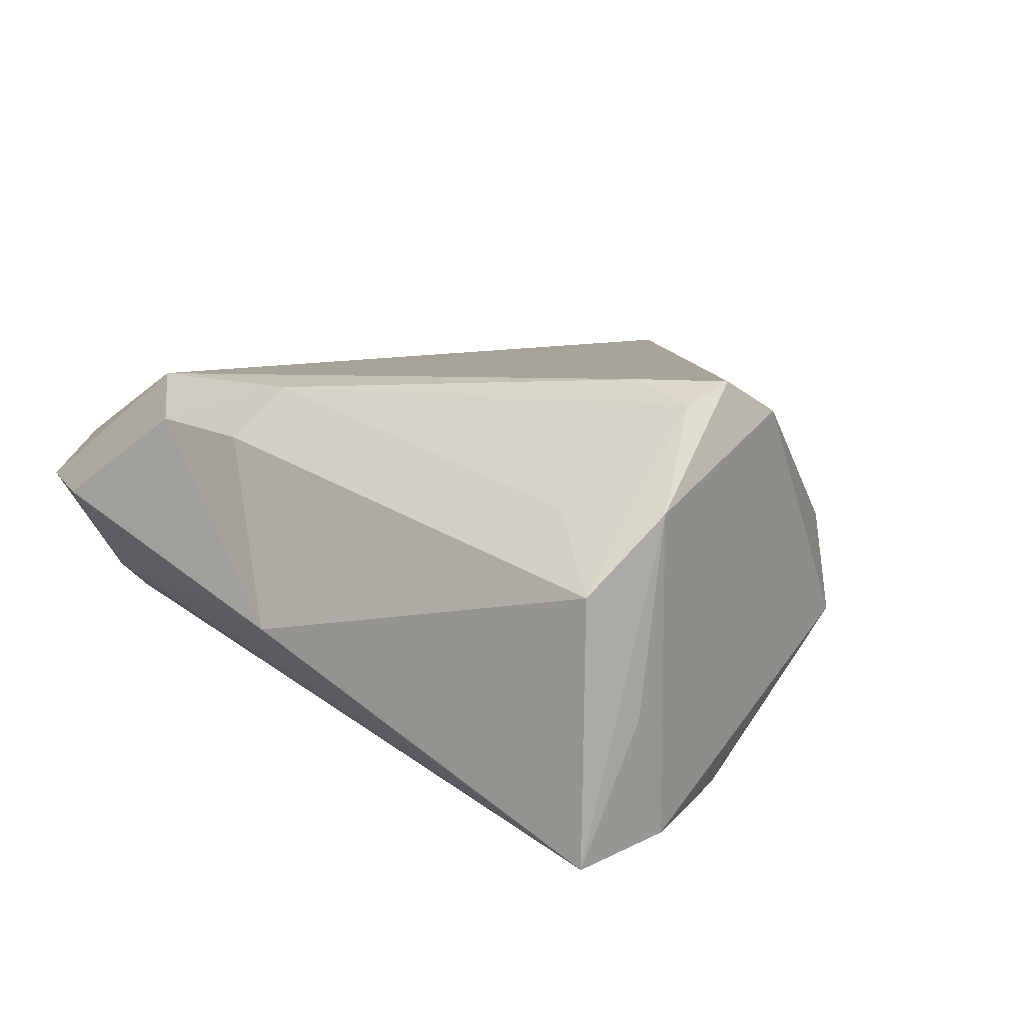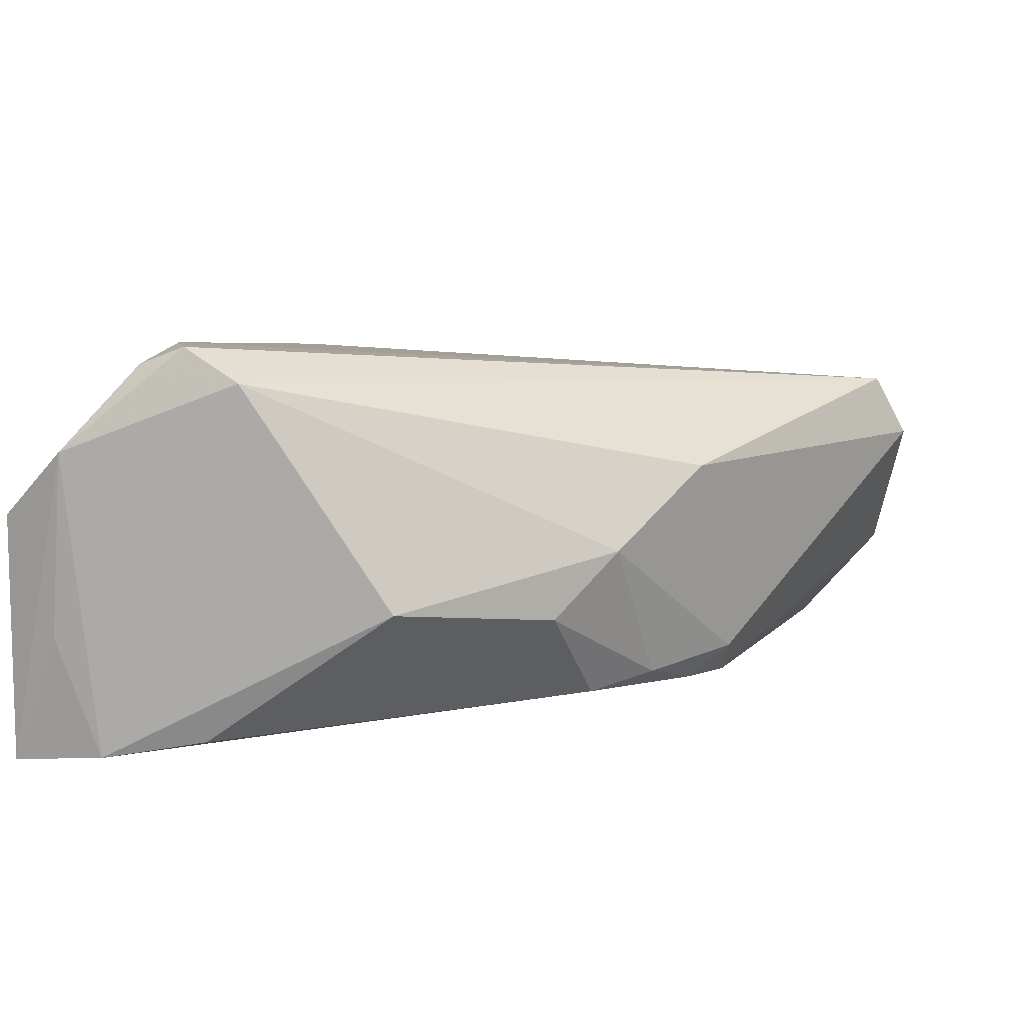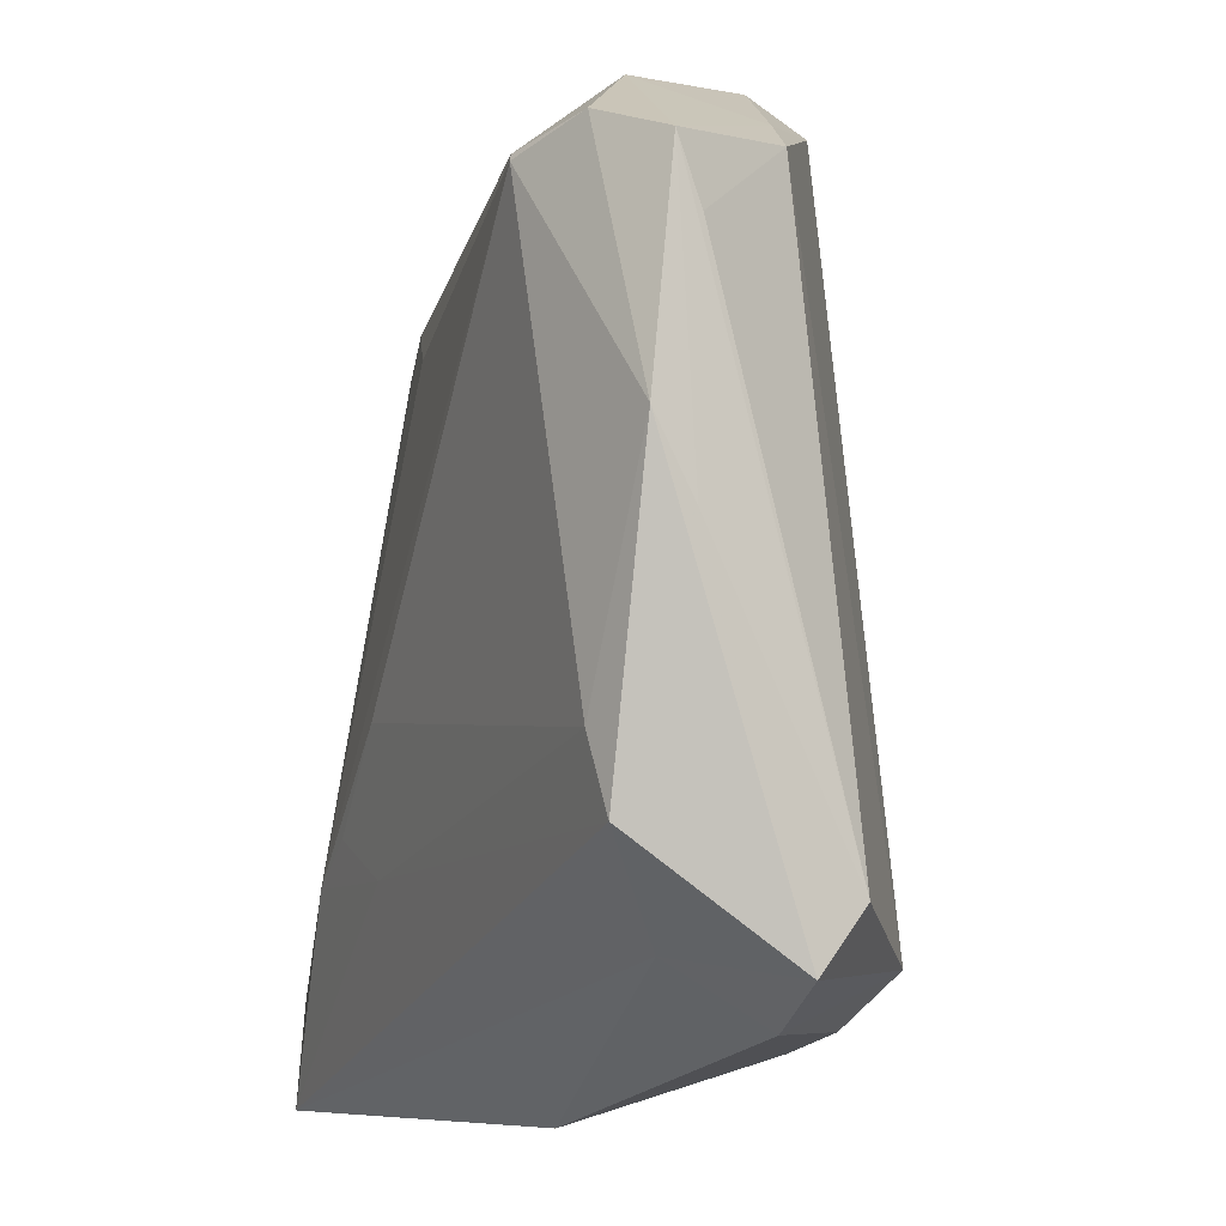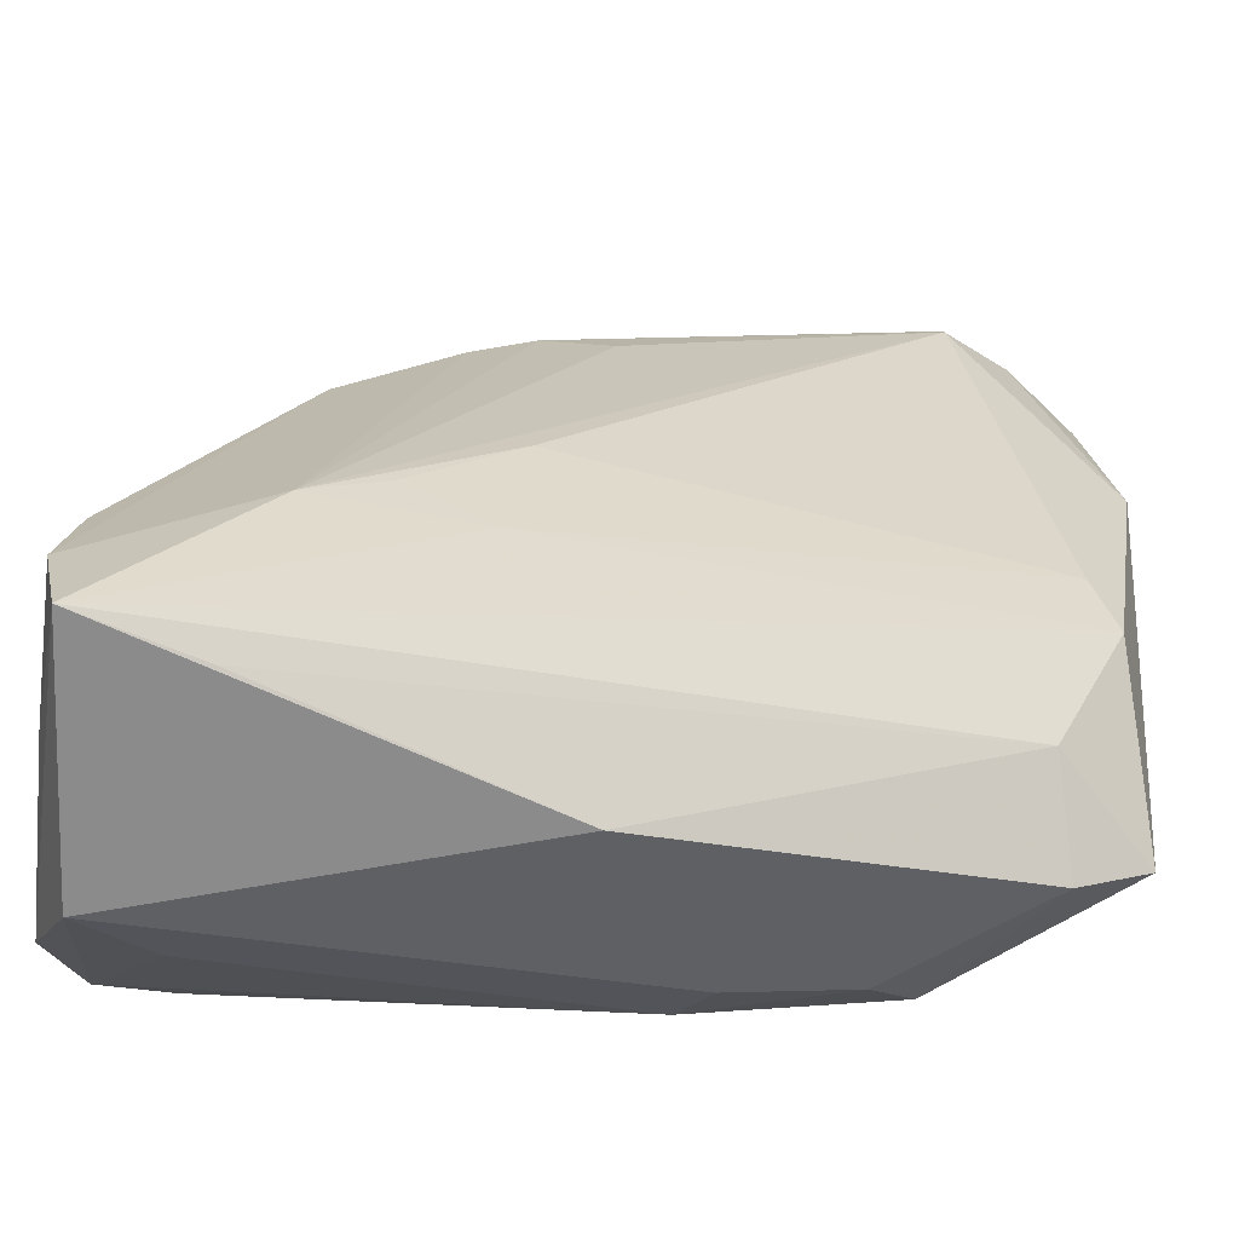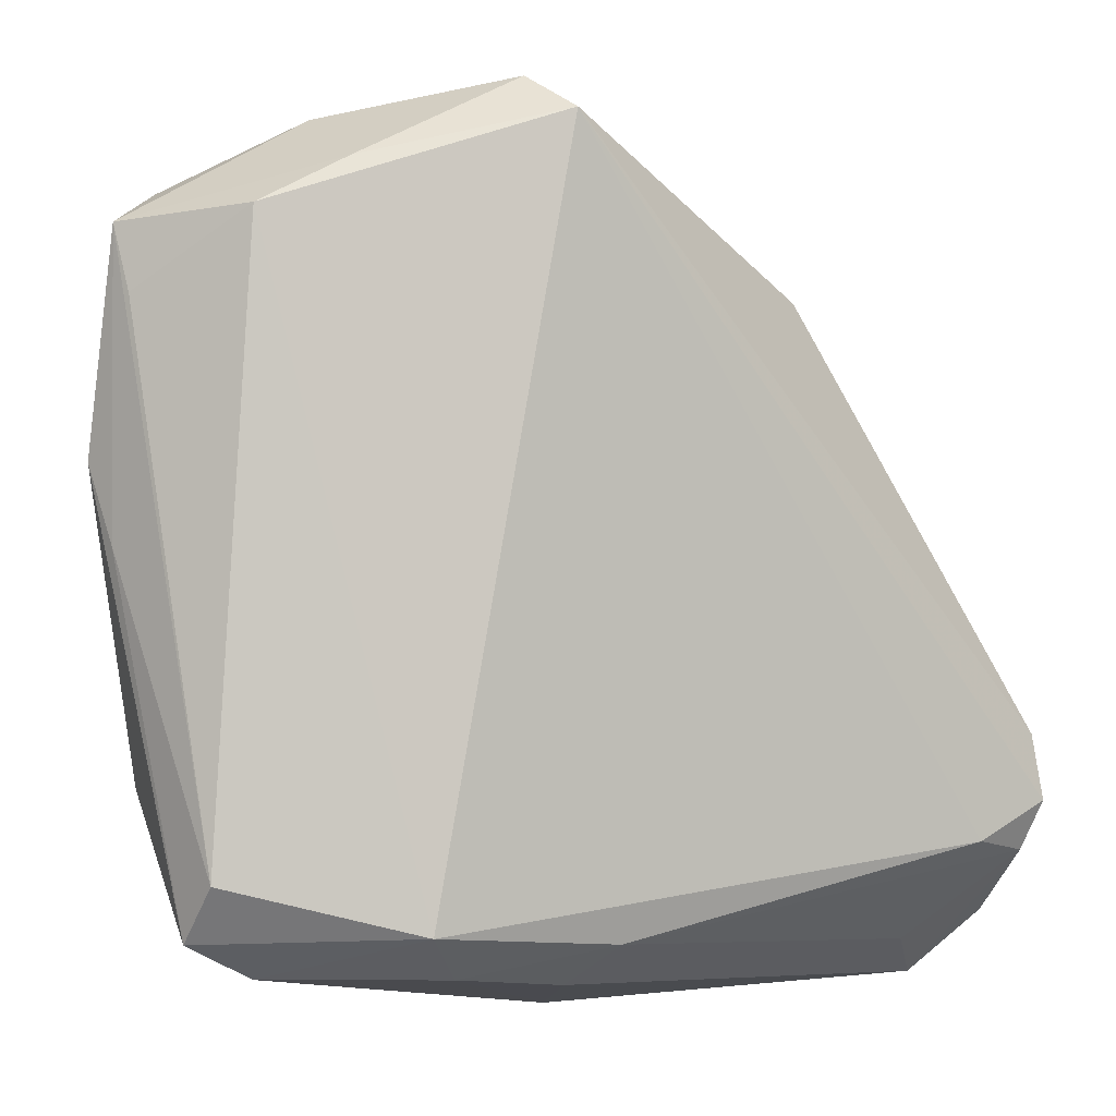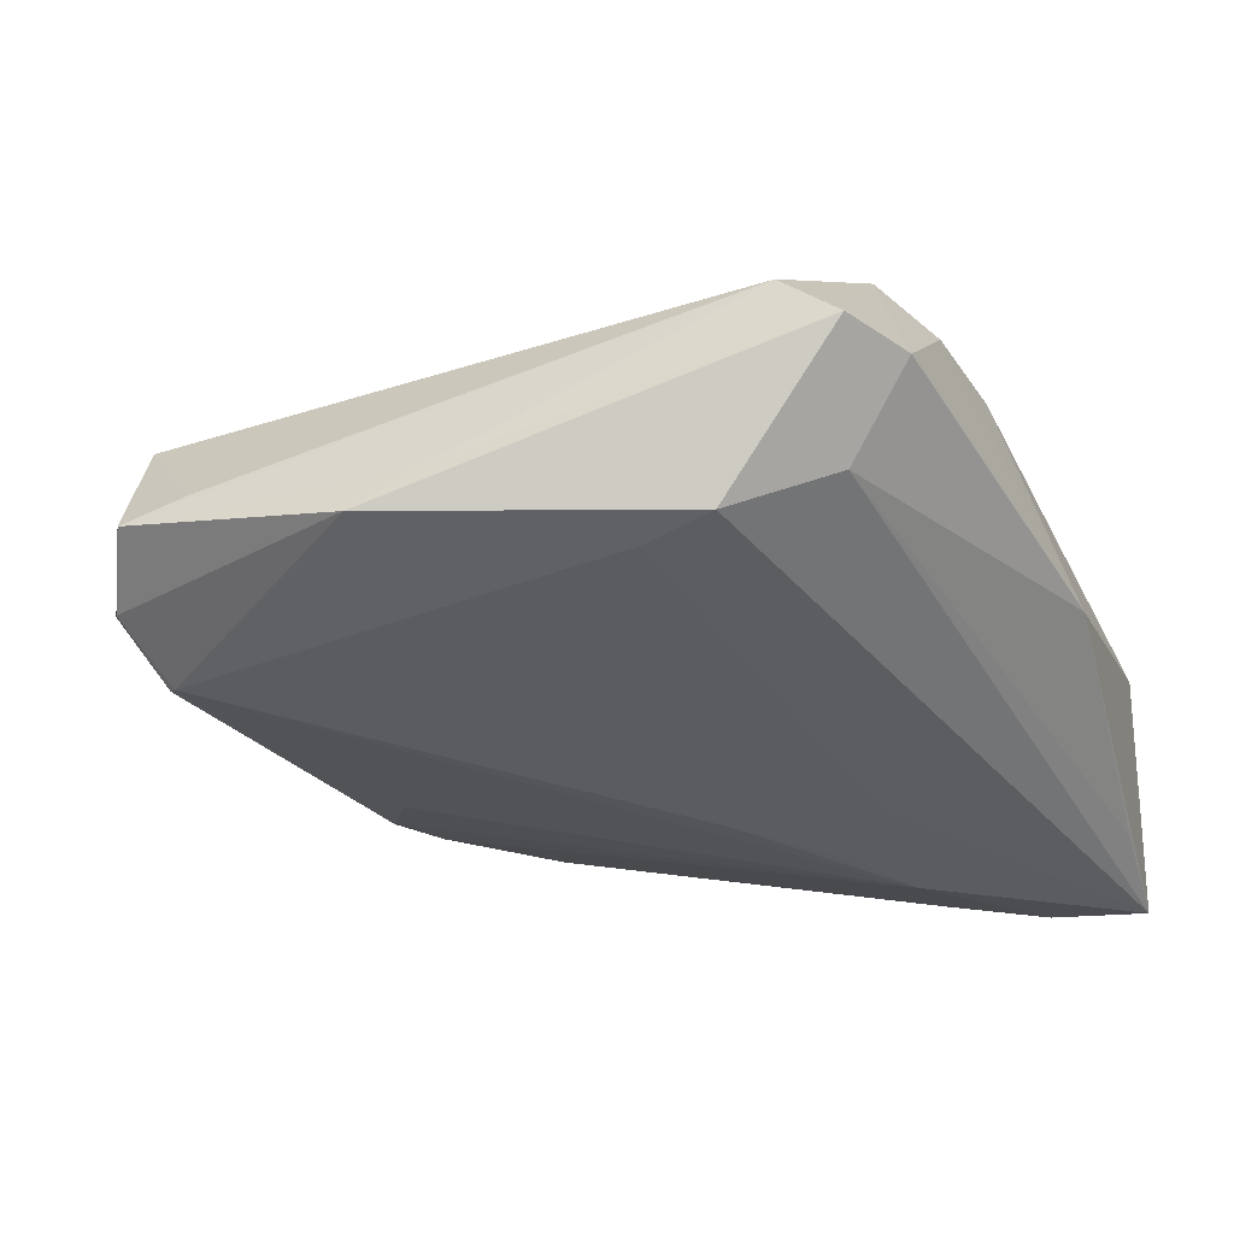
<metadata>
{"format":"obj","ext":"obj","renderer":"f3d","projection":"perspective","resolution":1024,"background":"white","views":[{"elev":11.3,"azim":36.2,"up":"+Z"},{"elev":7.9,"azim":101.2,"up":"+Z"},{"elev":-7.0,"azim":-104.1,"up":"+Y"},{"elev":-63.9,"azim":177.9,"up":"+Y"},{"elev":4.1,"azim":-33.0,"up":"+Y"},{"elev":-24.2,"azim":-73.1,"up":"+Z"}]}
</metadata>
<code>
v -0.0393 -0.02476 0.008683
v 0.009242 -0.02207 -0.01797
v 0.03877 -0.04227 0.003902
v 0.04092 -0.003137 -0.004323
v -0.04243 0.009309 -0.008009
v 0.0243 -0.02239 -0.02052
v -0.03317 -0.03413 0.003832
v 0.00125 -0.04227 -0.004493
v -0.03476 0.03232 -0.01061
v -0.02767 0.03053 -0.01475
v 0.01721 -0.01824 -0.01977
v 0.0129 0.02539 -0.01145
v -0.04087 0.02959 -0.005726
v 0.03334 -0.02632 0.02046
v 0.03838 -0.04227 -0.02052
v 0.007658 0.02424 -0.015
v -0.02468 0.03509 0.006383
v -0.007597 0.03928 0.0148
v -0.02845 0.02978 -0.015
v 0.02108 0.01854 -0.01274
v 0.0008486 0.02072 -0.01606
v 0.01369 0.02144 -0.01474
v 0.04096 -0.02315 0.02052
v 0.0277 -0.04207 -0.01623
v 0.03254 -0.03718 0.01009
v -0.004594 -0.03207 0.01721
v -0.02311 -0.02949 0.01685
v -0.02277 0.03886 -0.00475
v 0.0394 -0.02218 -0.01762
v 0.04078 -0.03692 -0.007795
v -0.01884 -0.0342 0.01303
v -0.04187 0.002324 -0.004424
v 0.03972 -0.02796 0.01879
v 0.02063 0.02323 0.008081
v -0.04047 0.02367 -0.003585
v -0.03559 -0.01262 -0.01096
v 0.0404 -0.03252 -0.01945
v 0.007316 -0.008951 -0.01898
v 0.02907 0.01624 0.0005722
v 0.0249 0.01297 -0.01424
v 0.03227 0.01055 -0.005812
v -0.03988 -0.03026 0.004582
v -0.03307 0.03098 0.004949
v -0.007496 -0.03616 0.01246
v 0.04243 -0.0174 0.01728
v 0.04221 -0.03535 0.01047
v -0.009255 0.04227 0.008908
v -0.03761 -0.01931 -0.009732
v -0.03192 -0.02854 -0.004881
f 39 12 34
f 44 8 3
f 40 4 29
f 5 32 13
f 9 5 13
f 19 5 9
f 12 16 28
f 28 9 13
f 34 18 45
f 18 23 45
f 45 39 34
f 4 39 45
f 41 4 40
f 41 39 4
f 27 18 43
f 26 44 3
f 3 25 26
f 3 8 15
f 42 7 27
f 42 5 48
f 32 5 42
f 8 44 31
f 31 7 8
f 27 7 31
f 31 26 27
f 44 26 31
f 8 7 49
f 48 15 49
f 49 42 48
f 7 42 49
f 22 16 12
f 12 28 47
f 47 18 34
f 34 12 47
f 19 9 10
f 9 28 10
f 10 16 19
f 10 28 16
f 3 15 46
f 46 45 23
f 12 39 20
f 39 41 20
f 20 41 40
f 40 22 20
f 20 22 12
f 17 28 13
f 13 43 17
f 17 47 28
f 17 43 18
f 18 47 17
f 33 26 25
f 33 46 23
f 33 25 3
f 3 46 33
f 1 42 27
f 27 43 1
f 13 32 1
f 32 42 1
f 24 15 8
f 8 49 24
f 24 49 15
f 40 29 37
f 37 29 4
f 4 45 37
f 45 46 37
f 14 33 23
f 26 33 14
f 27 26 14
f 14 18 27
f 14 23 18
f 2 15 48
f 35 43 13
f 13 1 35
f 35 1 43
f 19 16 21
f 30 46 15
f 15 37 30
f 30 37 46
f 36 2 48
f 38 2 36
f 19 38 36
f 48 5 36
f 36 5 19
f 15 2 6
f 6 37 15
f 6 38 19
f 19 21 6
f 6 21 16
f 16 22 6
f 6 22 40
f 40 37 6
f 11 2 38
f 38 6 11
f 11 6 2

</code>
